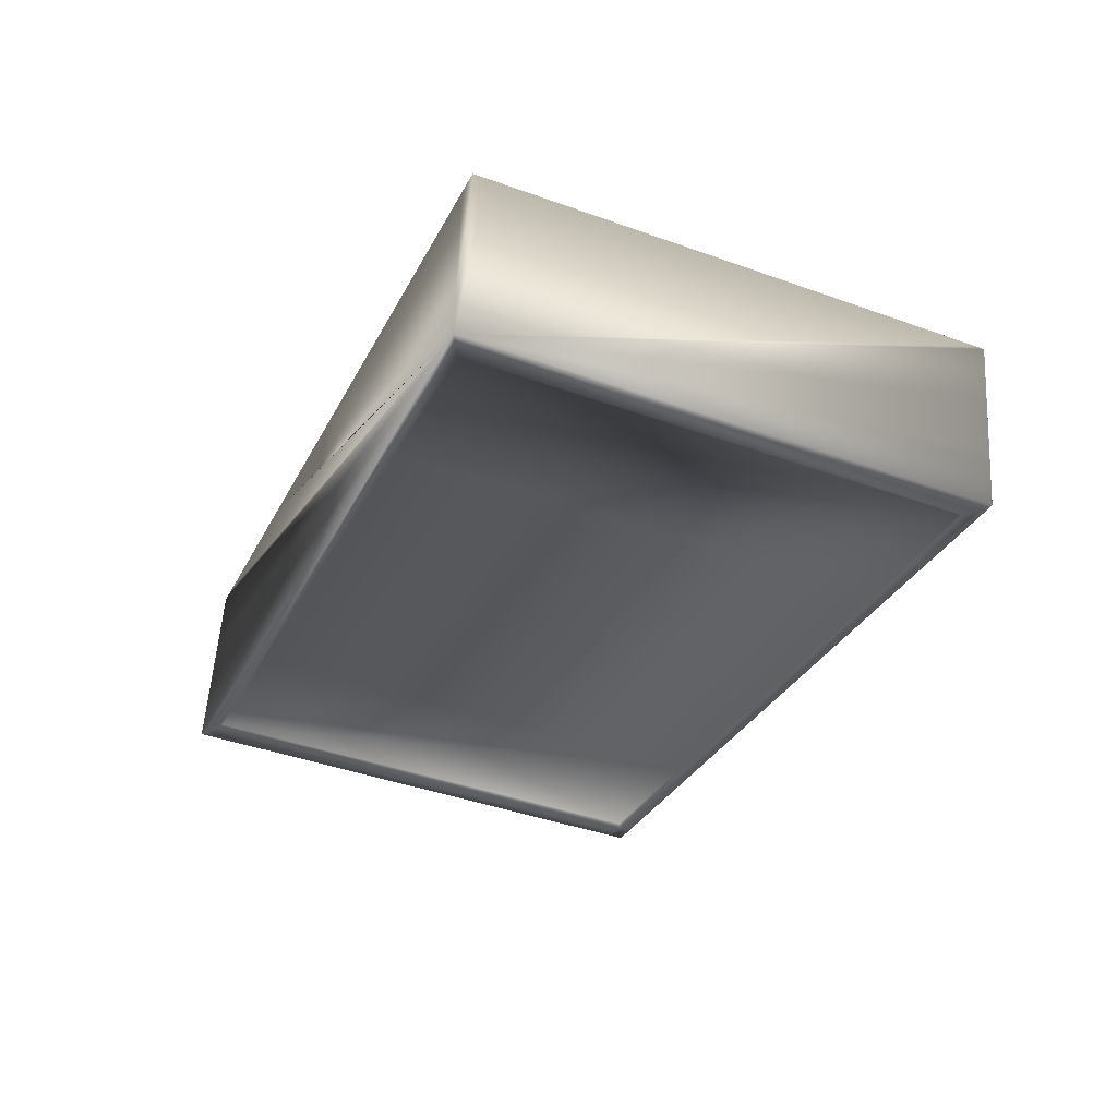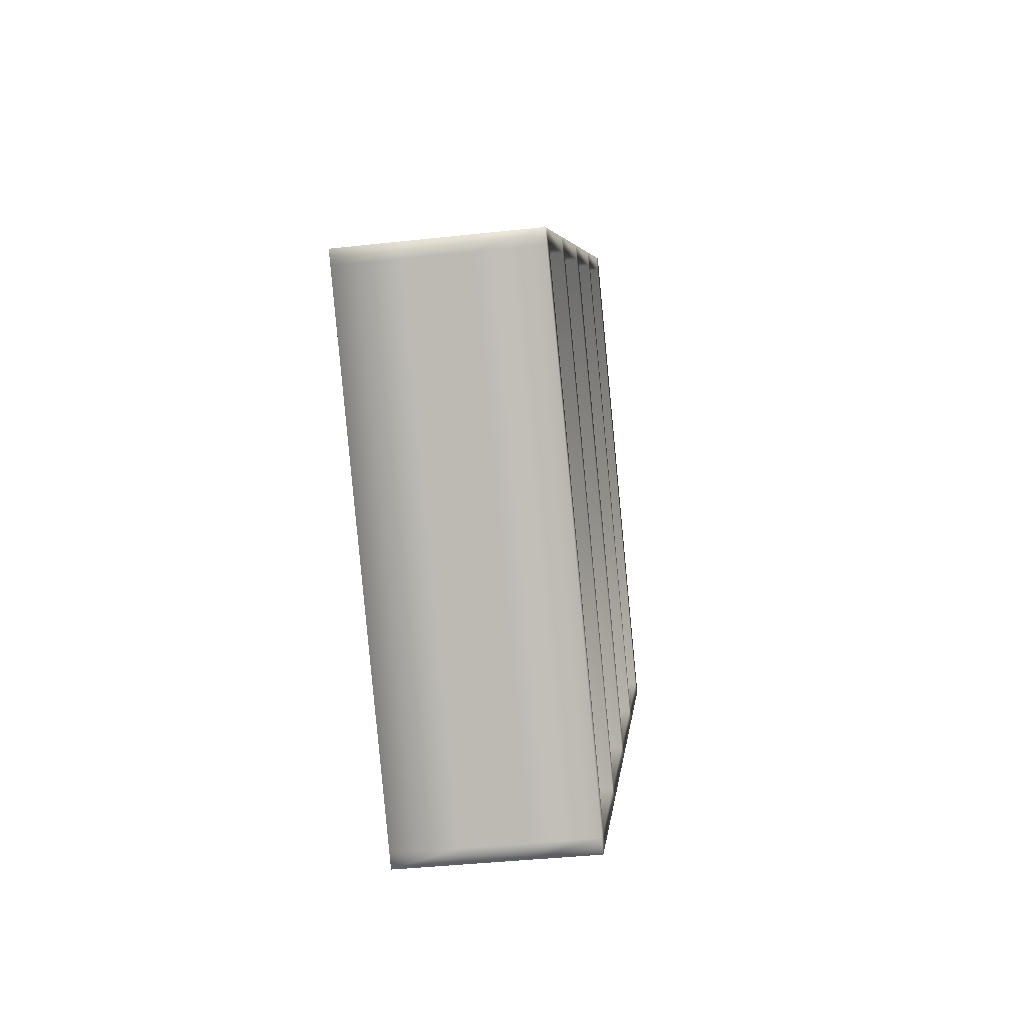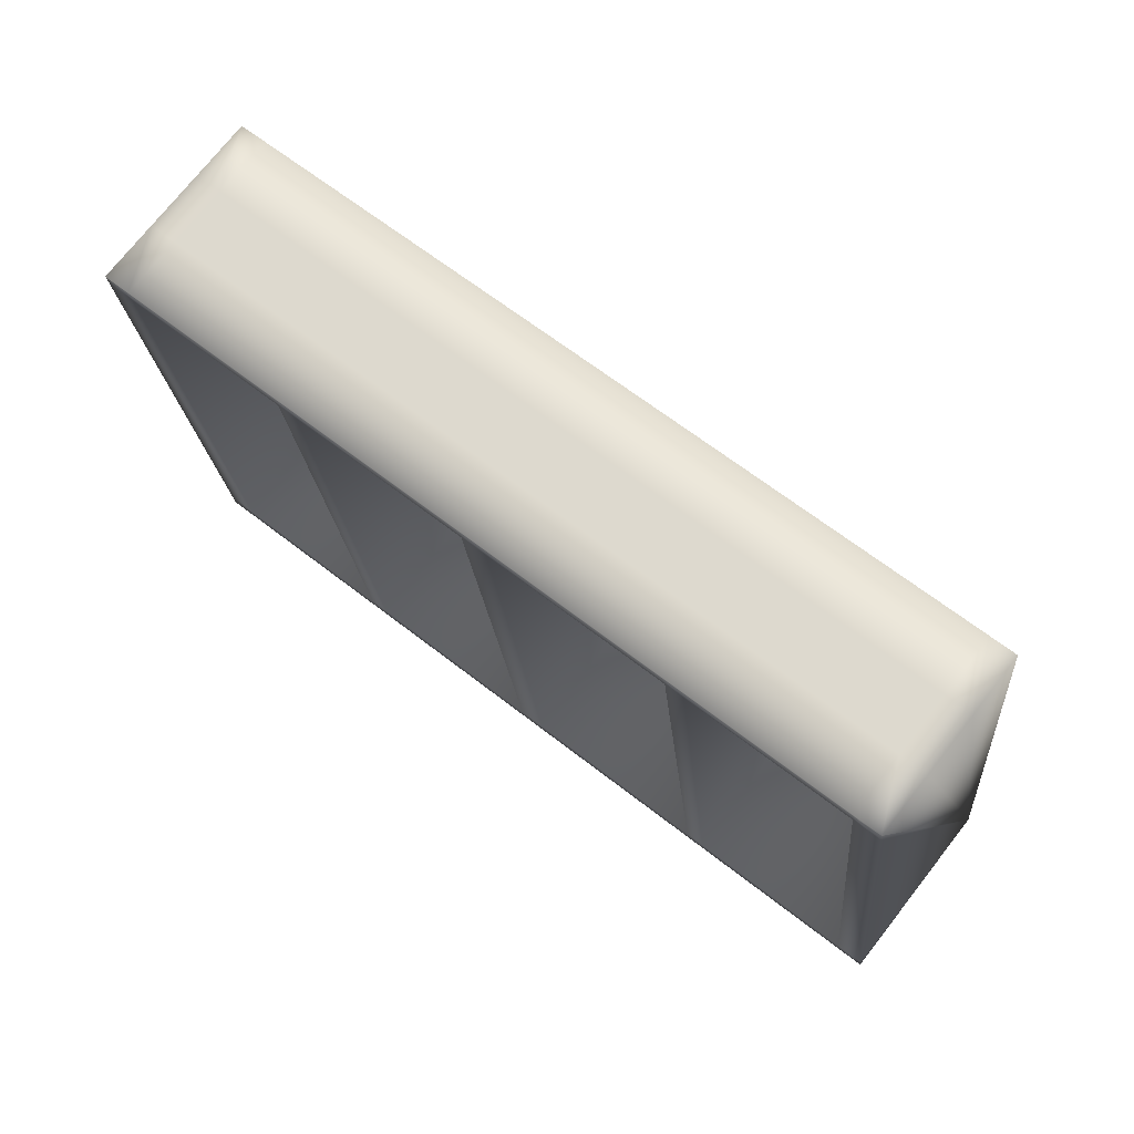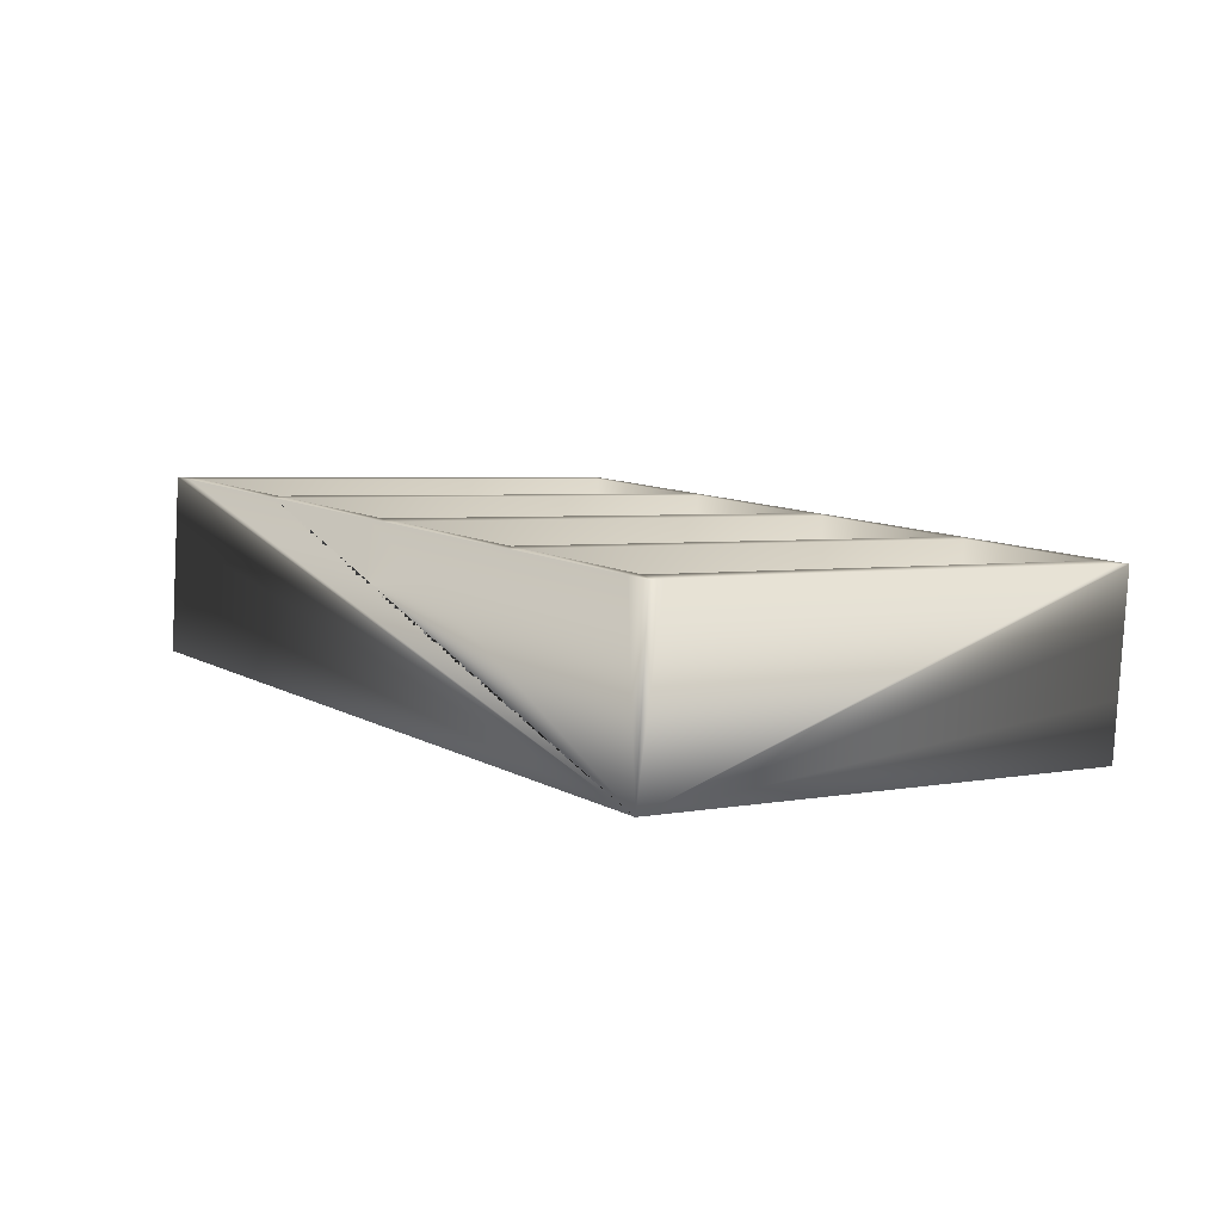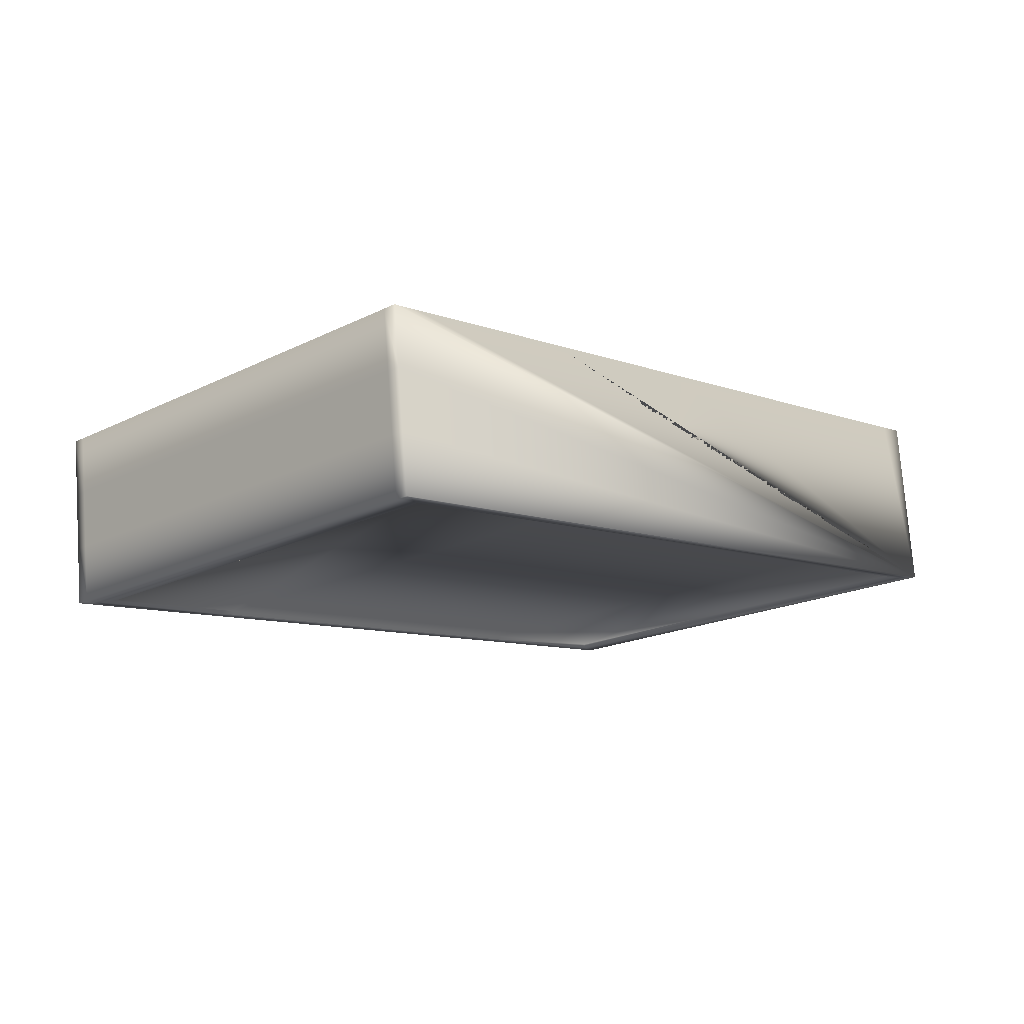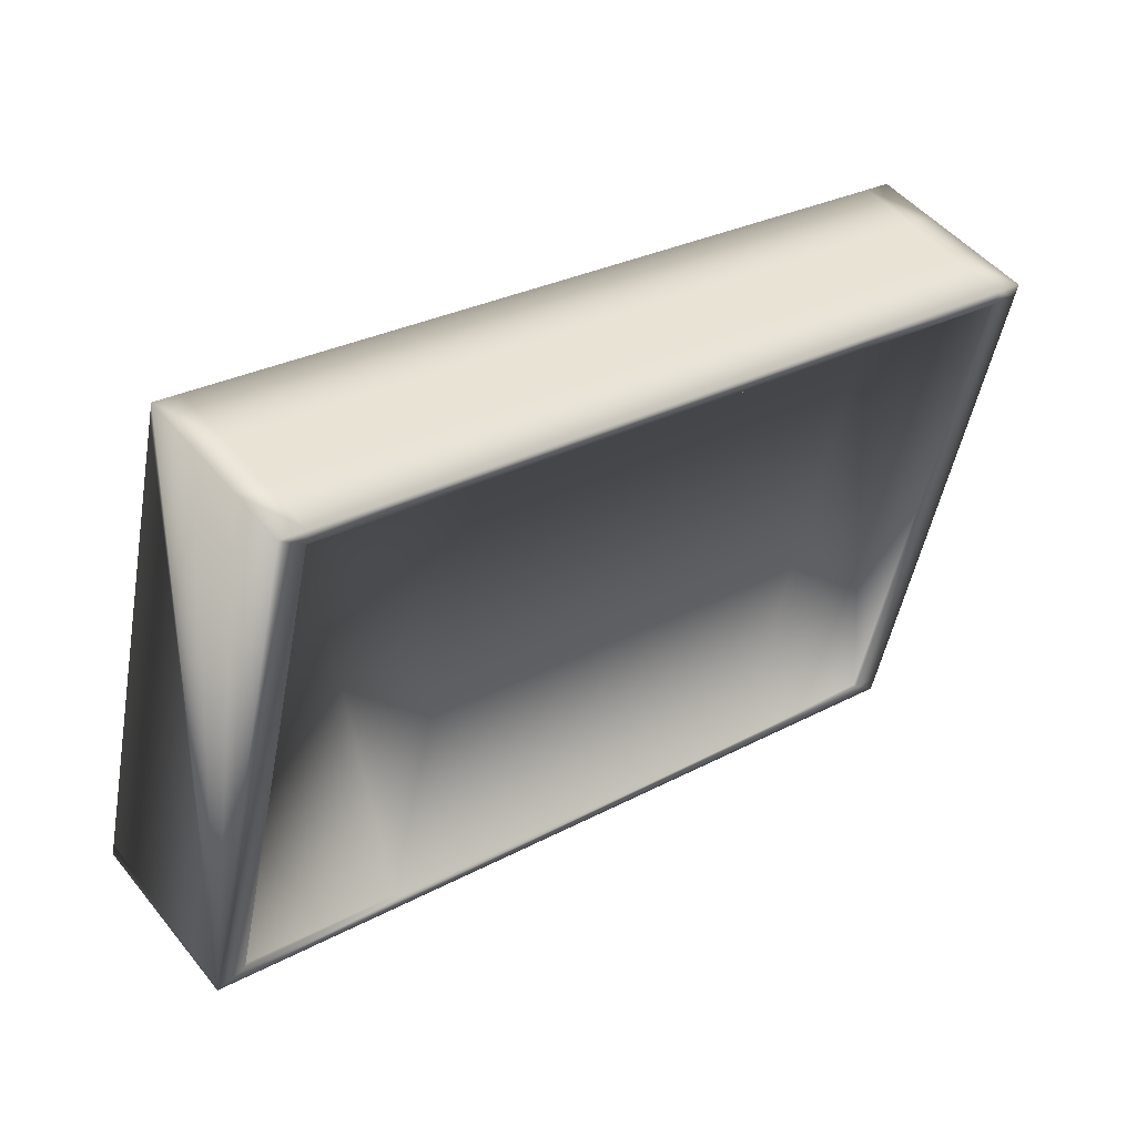
<metadata>
{"format":"obj","ext":"obj","renderer":"f3d","projection":"perspective","resolution":1024,"background":"white","views":[{"elev":-29.8,"azim":76.5,"up":"+Z"},{"elev":-4.7,"azim":-85.9,"up":"+Y"},{"elev":79.3,"azim":36.2,"up":"+Y"},{"elev":11.5,"azim":64.0,"up":"+Z"},{"elev":-10.9,"azim":-35.7,"up":"+Z"},{"elev":43.3,"azim":140.5,"up":"+Y"}]}
</metadata>
<code>
v -0.7068 0.2035 -0.2596
v -0.7111 0.2129 -0.1391
v -0.7154 0.2223 -0.01865
v -0.7197 0.2317 0.1019
v -0.6536 0.2124 -0.2585
v -0.6579 0.2218 -0.138
v -0.6622 0.2313 -0.01745
v -0.6665 0.2407 0.103
v -0.3225 0.2682 -0.251
v -0.3268 0.2776 -0.1305
v -0.3311 0.287 -0.01003
v -0.3354 0.2965 0.1105
v -0.2853 0.2744 -0.2502
v -0.2896 0.2839 -0.1297
v -0.2939 0.2933 -0.009192
v -0.2982 0.3027 0.1113
v 0.07252 0.3347 -0.2422
v 0.06823 0.3441 -0.1217
v 0.06394 0.3536 -0.001166
v 0.05965 0.363 0.1193
v 0.1107 0.3716 0.1205
v 0.1236 0.3433 -0.241
v 0.1193 0.3527 -0.1205
v 0.115 0.3622 -2e-05
v 0.4877 0.4046 -0.2329
v 0.4834 0.4141 -0.1124
v 0.4791 0.4235 0.008147
v 0.4748 0.4329 0.1286
v 0.5249 0.4109 -0.232
v 0.5206 0.4203 -0.1115
v 0.5163 0.4298 0.00898
v 0.512 0.4392 0.1295
v 0.8498 0.4656 -0.2247
v 0.8455 0.4751 -0.1042
v 0.8412 0.4845 0.01627
v 0.8369 0.4939 0.1368
v 0.9029 0.4746 -0.2235
v 0.8986 0.484 -0.103
v 0.8943 0.4934 0.01746
v 0.89 0.5029 0.138
v -0.7021 0.1754 -0.2573
v -0.7064 0.1848 -0.1368
v -0.7107 0.1942 -0.01628
v -0.715 0.2036 0.1042
v -0.6493 0.1851 -0.2455
v -0.6618 0.2126 0.1054
v -0.3182 0.2409 -0.2381
v -0.3307 0.2684 0.1128
v -0.281 0.2472 -0.2373
v -0.2935 0.2746 0.1137
v 0.07683 0.3074 -0.2293
v 0.06433 0.3349 0.1217
v 0.1279 0.316 -0.2281
v 0.1154 0.3435 0.1228
v 0.492 0.3774 -0.2199
v 0.4795 0.4048 0.131
v 0.5292 0.3836 -0.2191
v 0.5167 0.4111 0.1318
v 0.8541 0.4384 -0.2118
v 0.8416 0.4658 0.1391
v 0.8947 0.4748 0.1403
v -0.649 0.1843 -0.2561
v -0.6493 0.185 -0.2478
v -0.3178 0.2401 -0.2487
v -0.3181 0.2407 -0.2404
v -0.2806 0.2463 -0.2478
v -0.2809 0.247 -0.2395
v 0.0772 0.3066 -0.2398
v 0.07691 0.3073 -0.2315
v 0.1283 0.3152 -0.2387
v 0.128 0.3159 -0.2304
v 0.4924 0.3765 -0.2305
v 0.4921 0.3772 -0.2222
v 0.5295 0.3828 -0.2297
v 0.5292 0.3835 -0.2214
v 0.8544 0.4375 -0.2224
v 0.8541 0.4382 -0.2141
v -0.5389 -0.8048 -0.1748
v -0.5431 -0.7954 -0.05428
v -0.5474 -0.786 0.06622
v -0.5517 -0.7766 0.1867
v -0.4857 -0.7959 -0.1736
v -0.486 -0.7952 -0.1653
v -0.4861 -0.7951 -0.163
v -0.4986 -0.7676 0.1879
v -0.1546 -0.7401 -0.1662
v -0.1549 -0.7395 -0.1579
v -0.1549 -0.7393 -0.1556
v -0.1674 -0.7118 0.1953
v -0.1174 -0.7339 -0.1653
v -0.1177 -0.7332 -0.157
v -0.1178 -0.733 -0.1548
v -0.1303 -0.7056 0.1962
v 0.2404 -0.6736 -0.1573
v 0.2402 -0.6729 -0.149
v 0.2401 -0.6728 -0.1468
v 0.2276 -0.6453 0.2042
v 0.2911 -0.6642 -0.1456
v 0.2786 -0.6367 0.2053
v 0.2915 -0.665 -0.1562
v 0.2912 -0.6643 -0.1479
v 0.6556 -0.6036 -0.148
v 0.6553 -0.603 -0.1397
v 0.6552 -0.6028 -0.1374
v 0.6427 -0.5754 0.2135
v 0.6928 -0.5974 -0.1472
v 0.6925 -0.5967 -0.1389
v 0.6924 -0.5966 -0.1366
v 0.6799 -0.5691 0.2143
v 1.018 -0.5427 -0.1399
v 1.017 -0.542 -0.1316
v 1.017 -0.5418 -0.1293
v 1.005 -0.5144 0.2216
v 1.058 -0.5054 0.2228
v -0.5342 -0.8329 -0.1724
v -0.5385 -0.8235 -0.05192
v -0.5428 -0.8141 0.06858
v -0.5471 -0.8047 0.1891
v -0.4939 -0.7957 0.1903
v -0.1628 -0.7399 0.1977
v -0.1256 -0.7337 0.1985
v 0.2365 -0.6828 0.08606
v 0.2323 -0.6734 0.2066
v 0.2833 -0.6648 0.2077
v 0.6474 -0.6035 0.2159
v 0.6846 -0.5972 0.2167
v 1.01 -0.5425 0.224
v 1.076 -0.5618 -0.1363
v 1.063 -0.5335 0.2252
f 4 3 43
f 43 44 4
f 44 43 80
f 80 81 44
f 81 80 117
f 117 118 81
f 3 2 42
f 42 43 3
f 43 42 79
f 79 80 43
f 80 79 116
f 116 117 80
f 2 1 41
f 41 42 2
f 42 41 78
f 78 79 42
f 79 78 115
f 115 116 79
f 40 61 128
f 128 39 40
f 61 114 128
f 114 129 128
f 128 38 39
f 128 37 38
f 4 44 46
f 46 8 4
f 44 81 85
f 85 46 44
f 81 118 119
f 119 85 81
f 8 46 48
f 48 12 8
f 45 84 88
f 88 47 45
f 85 119 120
f 120 89 85
f 12 48 50
f 50 16 12
f 48 89 93
f 93 50 48
f 89 120 121
f 121 93 89
f 16 50 52
f 52 20 16
f 49 92 96
f 96 51 49
f 93 121 123
f 123 97 93
f 20 52 54
f 54 21 20
f 52 97 99
f 99 54 52
f 97 123 124
f 124 99 97
f 21 54 56
f 56 28 21
f 53 98 104
f 104 55 53
f 99 124 125
f 125 105 99
f 28 56 58
f 58 32 28
f 56 105 109
f 109 58 56
f 105 125 126
f 126 109 105
f 32 58 60
f 60 36 32
f 57 108 112
f 112 59 57
f 109 126 127
f 127 113 109
f 36 60 61
f 61 40 36
f 60 113 114
f 114 61 60
f 113 127 129
f 129 114 113
f 118 117 128
f 128 119 118
f 117 116 128
f 116 115 128
f 128 120 119
f 128 121 120
f 121 128 122
f 122 123 121
f 123 122 128
f 128 124 123
f 128 125 124
f 128 126 125
f 128 127 126
f 128 129 127
f 115 78 82
f 82 128 115
f 78 41 62
f 62 82 78
f 41 1 5
f 5 62 41
f 128 82 86
f 83 63 65
f 65 87 83
f 62 5 9
f 9 64 62
f 128 86 90
f 87 65 67
f 67 91 87
f 64 9 13
f 13 66 64
f 128 90 94
f 91 67 69
f 69 95 91
f 66 13 17
f 17 68 66
f 128 94 100
f 95 69 71
f 71 101 95
f 68 17 22
f 22 70 68
f 128 100 102
f 101 71 73
f 73 103 101
f 70 22 25
f 25 72 70
f 128 102 106
f 103 73 75
f 75 107 103
f 72 25 29
f 29 74 72
f 128 106 110
f 107 75 77
f 77 111 107
f 74 29 33
f 33 76 74
f 110 76 128
f 76 33 37
f 37 128 76
f 1 2 6
f 6 5 1
f 2 3 7
f 7 6 2
f 3 4 8
f 8 7 3
f 5 6 10
f 10 9 5
f 6 7 11
f 11 10 6
f 7 8 12
f 12 11 7
f 9 10 14
f 14 13 9
f 10 11 15
f 15 14 10
f 11 12 16
f 16 15 11
f 13 14 18
f 18 17 13
f 14 15 19
f 19 18 14
f 15 16 20
f 20 19 15
f 17 18 23
f 23 22 17
f 18 19 24
f 24 23 18
f 19 20 21
f 21 24 19
f 22 23 26
f 26 25 22
f 23 24 27
f 27 26 23
f 24 21 28
f 28 27 24
f 25 26 30
f 30 29 25
f 26 27 31
f 31 30 26
f 27 28 32
f 32 31 27
f 29 30 34
f 34 33 29
f 30 31 35
f 35 34 30
f 31 32 36
f 36 35 31
f 33 34 38
f 38 37 33
f 34 35 39
f 39 38 34
f 35 36 40
f 40 39 35
f 46 85 84
f 84 45 46
f 48 46 45
f 45 47 48
f 85 89 88
f 88 84 85
f 89 48 47
f 47 88 89
f 50 93 92
f 92 49 50
f 52 50 49
f 49 51 52
f 93 97 96
f 96 92 93
f 97 52 51
f 51 96 97
f 54 99 98
f 98 53 54
f 56 54 53
f 53 55 56
f 99 105 104
f 104 98 99
f 105 56 55
f 55 104 105
f 58 109 108
f 108 57 58
f 60 58 57
f 57 59 60
f 109 113 112
f 112 108 109
f 113 60 59
f 59 112 113
f 82 62 63
f 63 83 82
f 86 82 83
f 83 87 86
f 62 64 65
f 65 63 62
f 90 86 87
f 87 91 90
f 64 66 67
f 67 65 64
f 94 90 91
f 91 95 94
f 66 68 69
f 69 67 66
f 100 94 95
f 95 101 100
f 68 70 71
f 71 69 68
f 102 100 101
f 101 103 102
f 70 72 73
f 73 71 70
f 106 102 103
f 103 107 106
f 72 74 75
f 75 73 72
f 110 106 107
f 107 111 110
f 74 76 77
f 77 75 74
f 76 110 111
f 111 77 76

</code>
